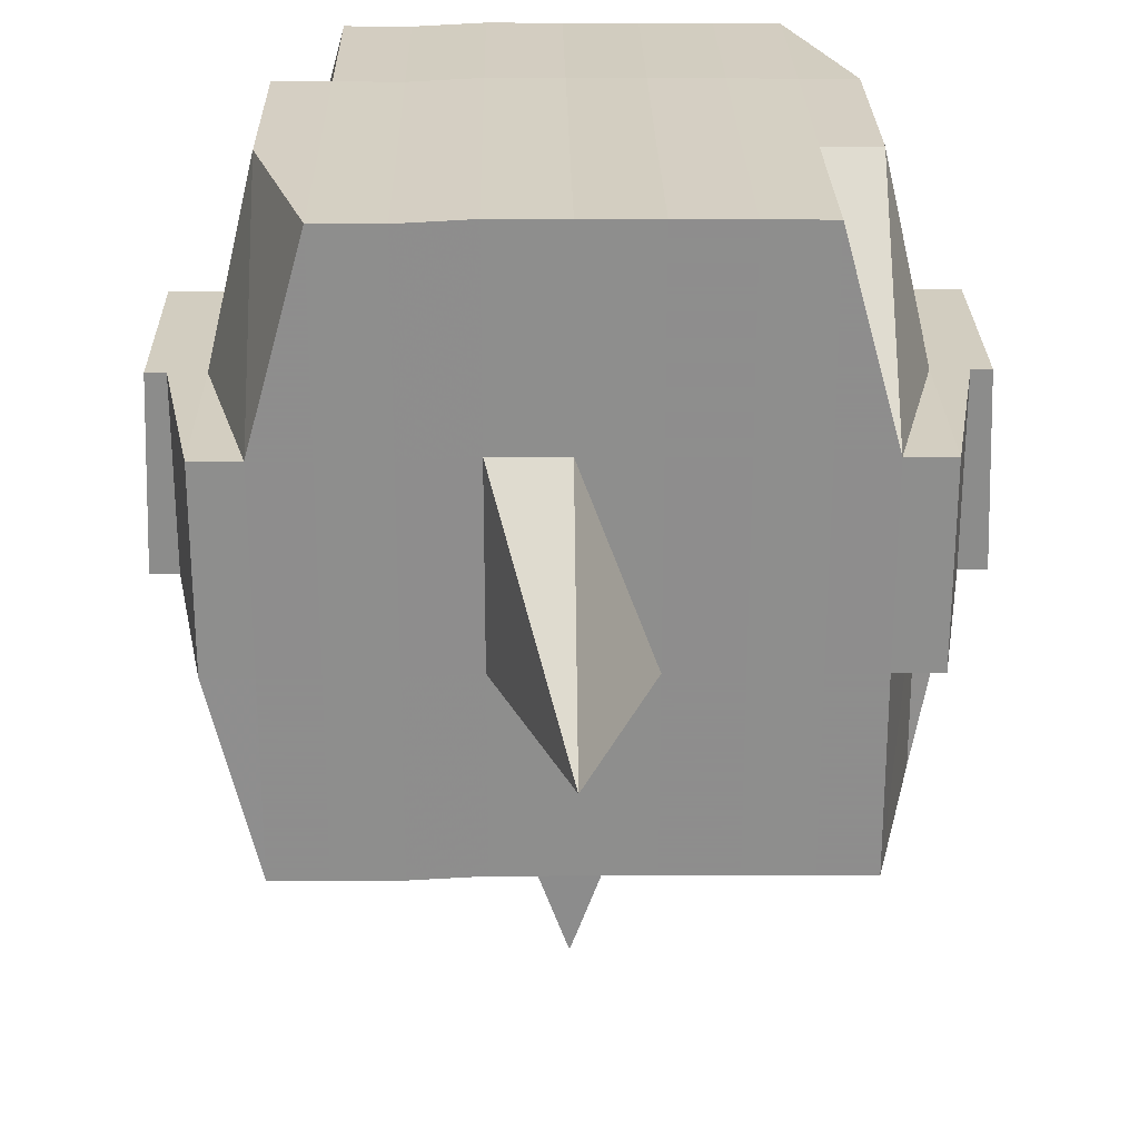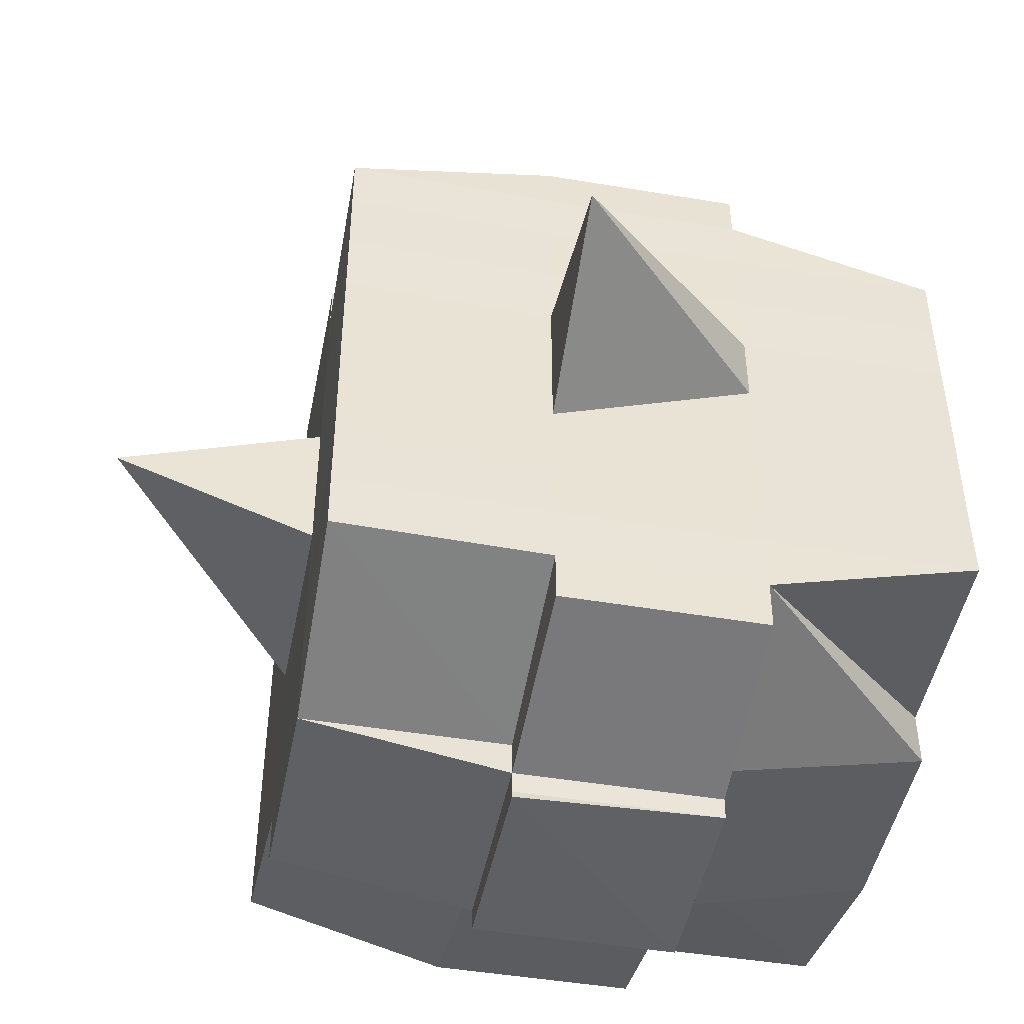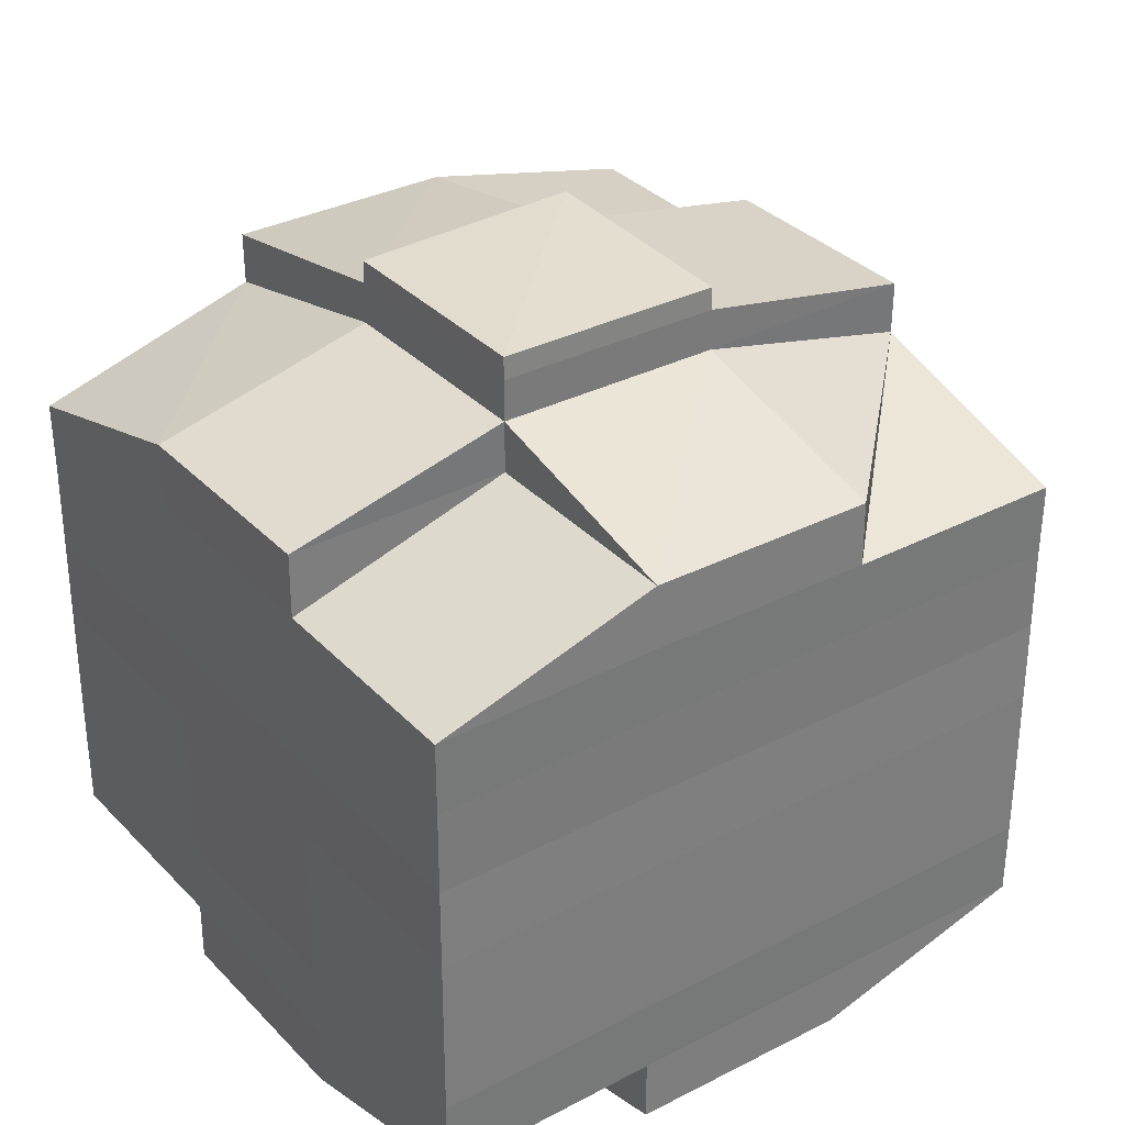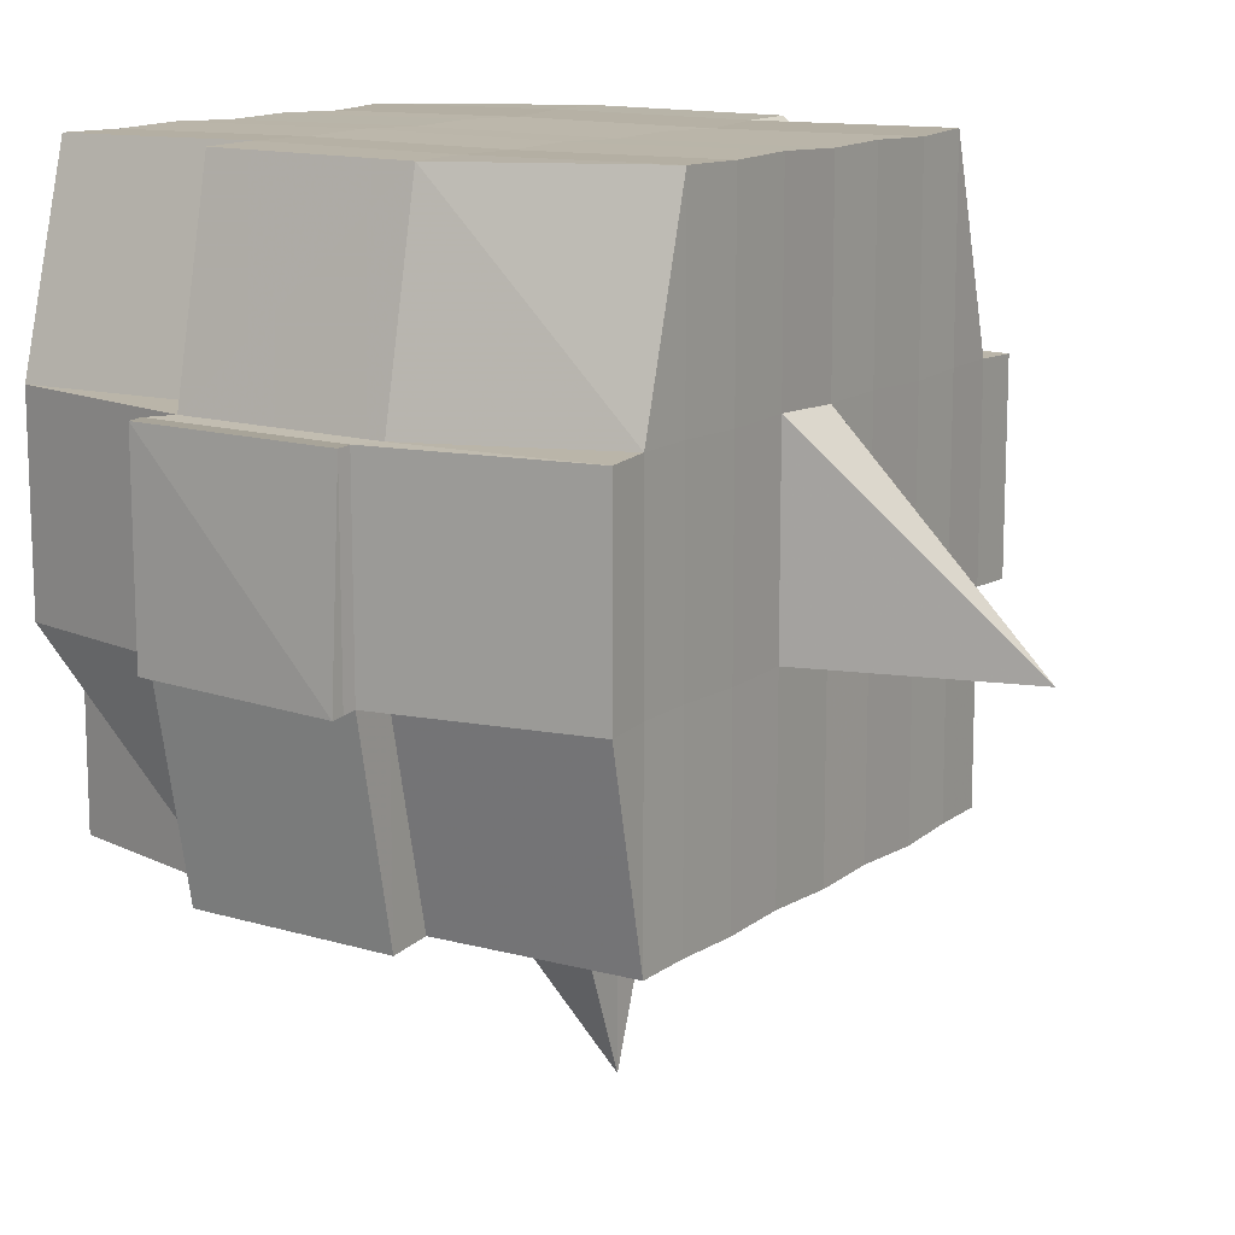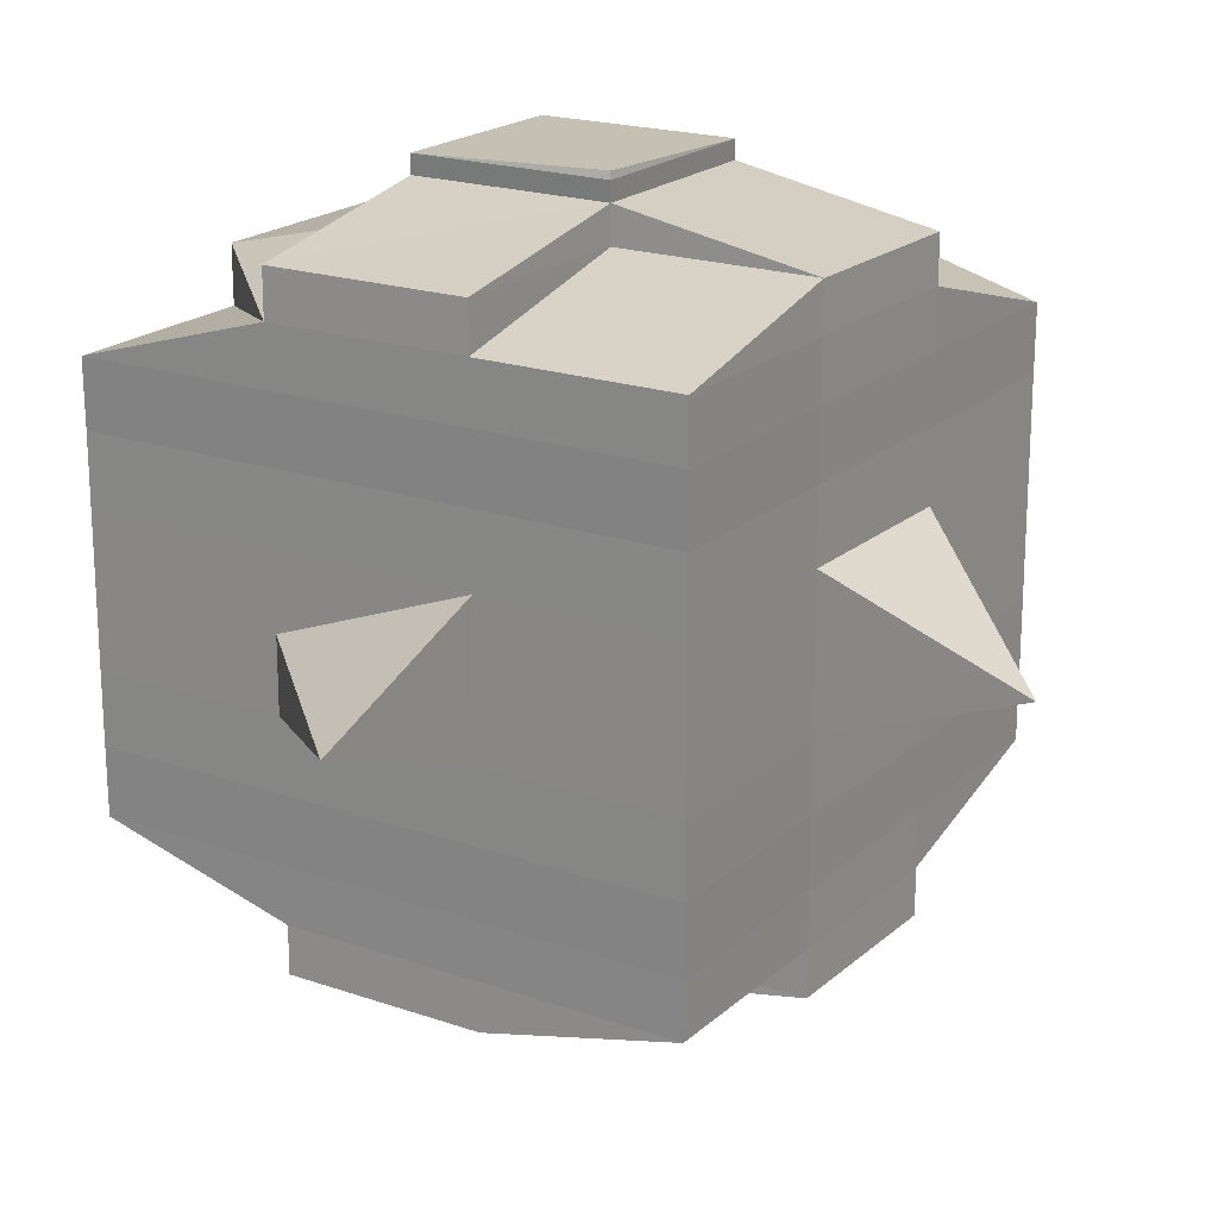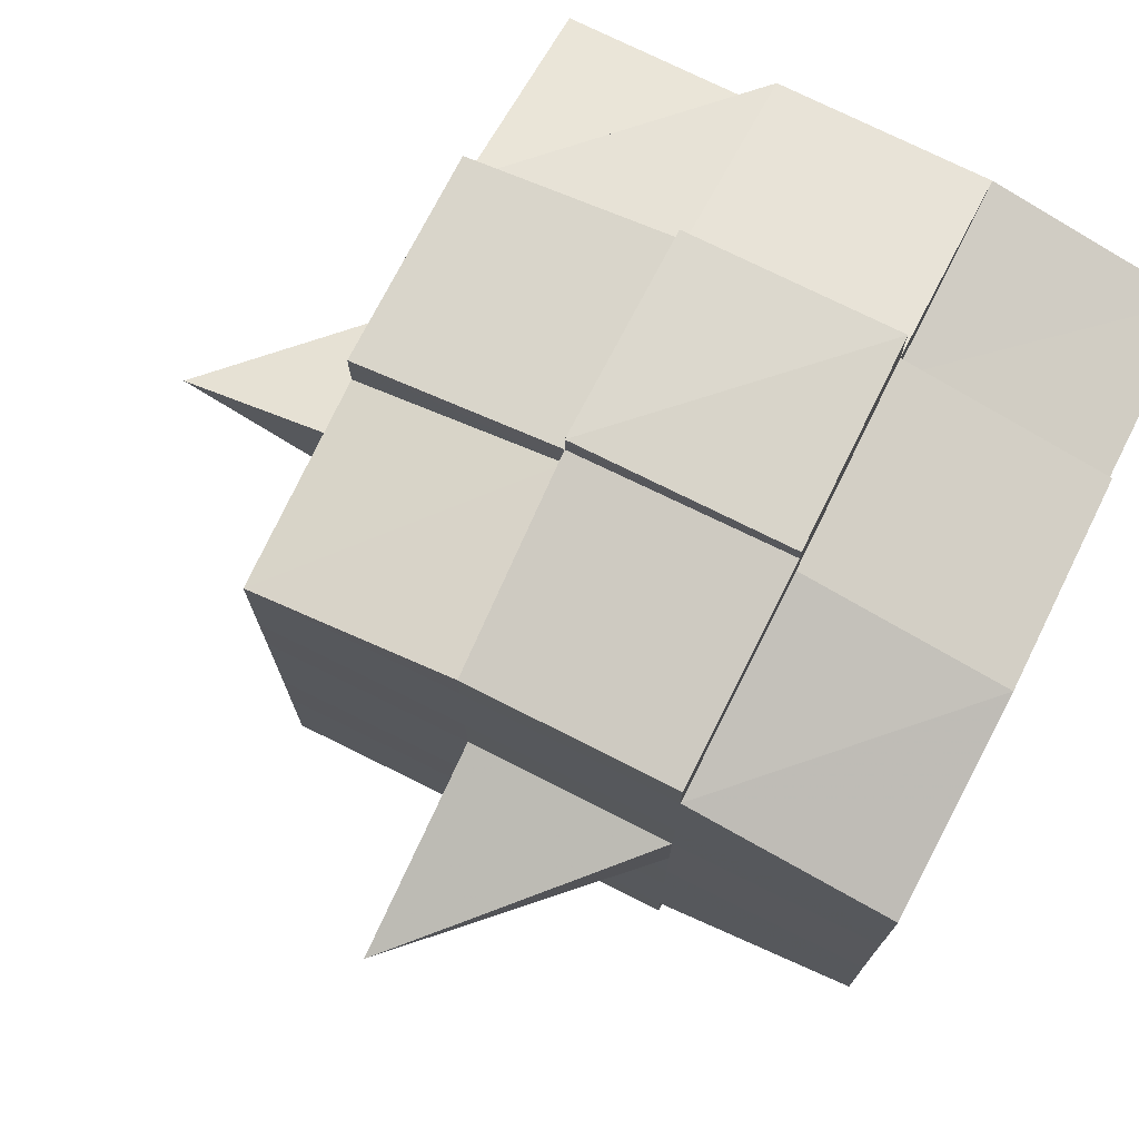
<metadata>
{"format":"obj","ext":"obj","renderer":"f3d","projection":"perspective","resolution":1024,"background":"white","views":[{"elev":25.3,"azim":-91.0,"up":"+Y"},{"elev":-47.5,"azim":-10.8,"up":"+Z"},{"elev":33.1,"azim":144.3,"up":"+Z"},{"elev":13.1,"azim":-146.9,"up":"+Y"},{"elev":19.8,"azim":-57.2,"up":"+Z"},{"elev":74.9,"azim":26.4,"up":"+Z"}]}
</metadata>
<code>
o 836
v 2205 1876 11.55
v 2205 1876 11.55
v 2205 1876 11.55
v 2205 1876 11.55
v 2205 1876 11.55
v 2205 1876 11.55
v 2205 1876 11.55
v 2205 1876 11.55
v 2205 1876 11.55
v 2205 1876 11.55
v 2205 1876 11.55
v 2205 1876 11.55
v 2205 1876 11.55
v 2205 1876 11.56
v 2205 1876 11.55
v 2205 1876 11.55
v 2205 1876 11.55
v 2205 1876 11.56
v 2205 1876 11.55
v 2205 1876 11.56
v 2205 1876 11.56
v 2205 1876 11.55
v 2205 1876 11.56
v 2205 1876 11.56
v 2205 1876 11.56
v 2205 1876 11.56
v 2205 1876 11.56
v 2205 1876 11.56
v 2205 1876 11.56
v 2205 1876 11.56
v 2205 1876 11.56
v 2205 1876 11.57
v 2205 1876 11.56
v 2205 1876 11.57
v 2205 1876 11.57
v 2205 1876 11.57
v 2205 1876 11.57
v 2205 1876 11.57
v 2205 1876 11.57
v 2205 1876 11.57
v 2205 1876 11.57
v 2205 1876 11.57
v 2205 1876 11.57
v 2205 1876 11.57
v 2205 1876 11.57
v 2205 1876 11.57
v 2205 1876 11.56
v 2205 1876 11.57
v 2205 1876 11.56
v 2205 1876 11.56
v 2205 1876 11.57
v 2205 1876 11.56
v 2205 1876 11.57
v 2205 1876 11.57
v 2205 1876 11.57
v 2205 1876 11.57
v 2205 1876 11.57
v 2205 1876 11.57
v 2205 1876 11.57
v 2205 1876 11.57
v 2205 1876 11.57
v 2205 1876 11.57
v 2205 1876 11.57
v 2205 1876 11.58
v 2205 1876 11.58
v 2205 1876 11.58
v 2205 1876 11.58
v 2205 1876 11.58
v 2205 1876 11.58
v 2205 1876 11.58
v 2205 1876 11.57
v 2205 1876 11.58
v 2205 1876 11.58
v 2205 1876 11.58
v 2205 1876 11.58
v 2205 1876 11.58
v 2205 1876 11.58
v 2205 1876 11.58
v 2205 1876 11.58
v 2205 1876 11.58
v 2205 1876 11.59
v 2205 1876 11.58
v 2205 1876 11.59
v 2205 1876 11.59
v 2205 1876 11.59
v 2205 1876 11.59
v 2205 1876 11.59
v 2205 1876 11.59
v 2205 1876 11.59
v 2205 1876 11.58
v 2205 1876 11.59
v 2205 1876 11.59
v 2205 1876 11.59
v 2205 1876 11.59
v 2205 1876 11.59
v 2205 1876 11.59
v 2205 1876 11.59
v 2205 1876 11.59
v 2205 1876 11.59
v 2205 1876 11.59
v 2205 1876 11.59
v 2205 1876 11.59
v 2205 1876 11.59
v 2205 1876 11.59
v 2205 1876 11.59
v 2205 1876 11.59
v 2205 1876 11.59
v 2205 1876 11.58
v 2205 1876 11.59
v 2205 1876 11.59
v 2205 1876 11.59
v 2205 1876 11.59
v 2205 1876 11.59
v 2205 1876 11.59
v 2205 1876 11.59
v 2205 1876 11.59
v 2205 1876 11.59
v 2205 1876 11.58
v 2205 1876 11.59
v 2205 1876 11.58
v 2205 1876 11.58
v 2205 1876 11.58
v 2205 1876 11.58
v 2205 1876 11.58
v 2205 1876 11.58
v 2205 1876 11.58
v 2205 1876 11.58
v 2205 1876 11.58
v 2205 1876 11.58
v 2205 1876 11.57
v 2205 1876 11.58
v 2205 1876 11.58
v 2205 1876 11.58
v 2205 1876 11.58
v 2205 1876 11.57
v 2205 1876 11.57
v 2205 1876 11.57
v 2205 1876 11.57
v 2205 1876 11.57
v 2205 1876 11.57
v 2205 1876 11.57
v 2205 1876 11.57
v 2205 1876 11.57
v 2205 1876 11.57
v 2205 1876 11.57
v 2205 1876 11.56
v 2205 1876 11.57
v 2205 1876 11.57
v 2205 1876 11.57
v 2205 1876 11.56
v 2205 1876 11.56
v 2205 1876 11.56
v 2205 1876 11.56
v 2205 1876 11.56
v 2205 1876 11.56
v 2205 1876 11.55
v 2205 1876 11.56
v 2205 1876 11.56
v 2205 1876 11.56
v 2205 1876 11.56
v 2205 1876 11.56
v 2205 1876 11.56
v 2205 1876 11.56
v 2205 1876 11.56
v 2205 1876 11.56
v 2205 1876 11.56
v 2205 1876 11.56
v 2205 1876 11.56
v 2205 1876 11.56
v 2205 1876 11.56
v 2205 1876 11.55
v 2205 1876 11.56
v 2205 1876 11.55
v 2205 1876 11.55
v 2205 1876 11.55
v 2205 1876 11.55
v 2205 1876 11.55
v 2205 1876 11.55
v 2205 1876 11.55
v 2205 1876 11.55
v 2205 1876 11.55
v 2205 1876 11.56
v 2205 1876 11.55
v 2205 1876 11.55
v 2205 1876 11.55
v 2205 1876 11.55
v 2205 1876 11.55
v 2205 1876 11.55
v 2205 1876 11.55
v 2205 1876 11.55
v 2205 1876 11.56
v 2205 1876 11.55
v 2205 1876 11.56
v 2205 1876 11.55
v 2205 1876 11.55
v 2205 1876 11.55
v 2205 1876 11.55
v 2205 1876 11.56
v 2205 1876 11.56
v 2205 1876 11.56
v 2205 1876 11.56
v 2205 1876 11.56
v 2205 1876 11.56
v 2205 1876 11.56
v 2205 1876 11.56
v 2205 1876 11.56
v 2205 1876 11.56
v 2205 1876 11.56
v 2205 1876 11.56
v 2205 1876 11.57
v 2205 1876 11.56
v 2205 1876 11.56
v 2205 1876 11.56
v 2205 1876 11.57
v 2205 1876 11.57
v 2205 1876 11.57
v 2205 1876 11.57
v 2205 1876 11.56
v 2205 1876 11.57
v 2205 1876 11.57
v 2205 1876 11.57
v 2205 1876 11.57
v 2205 1876 11.57
v 2205 1876 11.57
v 2205 1876 11.58
v 2205 1876 11.57
v 2205 1876 11.57
v 2205 1876 11.57
v 2205 1876 11.58
v 2205 1876 11.58
v 2205 1876 11.58
v 2205 1876 11.58
v 2205 1876 11.57
v 2205 1876 11.58
v 2205 1876 11.58
v 2205 1876 11.58
v 2205 1876 11.58
v 2205 1876 11.58
v 2205 1876 11.58
v 2205 1876 11.58
v 2205 1876 11.58
v 2205 1876 11.59
v 2205 1876 11.58
v 2205 1876 11.58
v 2205 1876 11.58
v 2205 1876 11.58
v 2205 1876 11.58
v 2205 1876 11.58
v 2205 1876 11.59
v 2205 1876 11.58
v 2205 1876 11.58
v 2205 1876 11.58
v 2205 1876 11.58
v 2205 1876 11.58
v 2205 1876 11.58
v 2205 1876 11.59
v 2205 1876 11.59
v 2205 1876 11.59
v 2205 1876 11.59
v 2205 1876 11.59
v 2205 1876 11.59
v 2205 1876 11.59
v 2205 1876 11.58
v 2205 1876 11.59
v 2205 1876 11.58
v 2205 1876 11.58
v 2205 1876 11.58
v 2205 1876 11.59
v 2205 1876 11.58
v 2205 1876 11.58
v 2205 1876 11.58
v 2205 1876 11.58
v 2205 1876 11.57
v 2205 1876 11.57
v 2205 1876 11.57
v 2205 1876 11.57
v 2205 1876 11.57
v 2205 1876 11.57
v 2205 1876 11.58
v 2205 1876 11.58
v 2205 1876 11.57
v 2205 1876 11.57
v 2205 1876 11.57
v 2205 1876 11.57
v 2205 1876 11.57
v 2205 1876 11.57
v 2205 1876 11.57
v 2205 1876 11.57
v 2205 1876 11.57
v 2205 1876 11.57
v 2205 1876 11.56
v 2205 1876 11.56
v 2205 1876 11.56
v 2205 1876 11.56
v 2205 1876 11.56
v 2205 1876 11.56
v 2205 1876 11.56
v 2205 1876 11.55
v 2205 1876 11.55
v 2205 1876 11.55
v 2205 1876 11.55
v 2205 1876 11.55
v 2205 1876 11.55
v 2205 1876 11.55
v 2205 1876 11.56
v 2205 1876 11.56
v 2205 1876 11.56
v 2205 1876 11.56
v 2205 1876 11.56
v 2205 1876 11.56
v 2205 1876 11.56
v 2205 1876 11.56
v 2205 1876 11.55
v 2205 1876 11.55
v 2205 1876 11.55
v 2205 1876 11.55
v 2205 1876 11.55
v 2205 1876 11.55
v 2205 1876 11.55
v 2205 1876 11.57
v 2205 1876 11.57
v 2205 1876 11.57
v 2205 1876 11.57
v 2205 1876 11.57
v 2205 1876 11.57
v 2205 1876 11.57
v 2205 1876 11.57
v 2205 1876 11.57
v 2205 1876 11.57
v 2205 1876 11.58
v 2205 1876 11.58
v 2205 1876 11.58
v 2205 1876 11.59
v 2205 1876 11.59
v 2205 1876 11.58
v 2205 1876 11.59
v 2205 1876 11.59
v 2205 1876 11.59
v 2205 1876 11.59
v 2205 1876 11.59
f 1 2 3
f 4 5 3
f 6 7 1
f 8 9 5
f 10 11 9
f 12 13 8
f 13 14 15
f 16 12 17
f 10 18 19
f 18 20 11
f 21 18 22
f 23 24 18
f 24 25 26
f 27 26 18
f 18 26 28
f 26 29 28
f 29 30 28
f 26 31 29
f 25 32 31
f 33 31 26
f 32 34 35
f 34 36 37
f 38 35 31
f 39 40 38
f 40 41 42
f 42 43 44
f 45 46 43
f 31 35 47
f 31 47 29
f 29 47 30
f 35 48 47
f 47 49 50
f 48 51 49
f 47 48 52
f 53 54 48
f 54 55 56
f 56 57 51
f 58 56 48
f 48 56 59
f 60 61 57
f 56 60 62
f 63 60 56
f 36 64 63
f 63 65 60
f 64 66 65
f 67 65 63
f 66 68 69
f 65 70 60
f 60 70 71
f 65 69 70
f 72 69 65
f 70 73 61
f 69 74 70
f 74 75 73
f 70 74 76
f 74 77 75
f 69 78 74
f 79 78 69
f 78 80 74
f 79 81 82
f 83 84 77
f 85 86 81
f 87 86 88
f 89 88 90
f 91 92 84
f 93 94 92
f 95 96 91
f 97 98 94
f 96 98 99
f 100 99 101
f 102 95 103
f 104 97 105
f 106 104 107
f 108 106 80
f 105 109 110
f 111 112 109
f 113 111 114
f 115 113 116
f 116 105 117
f 116 110 118
f 119 116 120
f 80 116 121
f 121 116 122
f 80 121 123
f 121 122 124
f 123 121 124
f 124 118 125
f 124 125 126
f 127 128 123
f 123 124 129
f 129 126 130
f 129 124 131
f 132 123 129
f 133 123 132
f 134 127 132
f 132 129 135
f 135 130 136
f 135 129 137
f 138 132 135
f 76 132 138
f 139 134 138
f 138 135 140
f 140 136 141
f 140 135 142
f 143 138 140
f 71 138 143
f 144 139 143
f 143 140 145
f 145 141 146
f 145 140 147
f 148 143 145
f 62 143 148
f 149 144 148
f 148 145 150
f 150 146 151
f 150 145 152
f 153 151 154
f 155 154 156
f 157 158 156
f 159 160 158
f 161 162 155
f 163 150 162
f 164 150 163
f 164 148 150
f 59 148 164
f 165 164 163
f 52 164 165
f 166 149 164
f 167 166 165
f 165 168 169
f 170 169 171
f 170 165 172
f 30 165 170
f 28 30 170
f 28 170 173
f 173 171 174
f 173 170 175
f 176 174 177
f 176 173 178
f 179 173 180
f 181 182 173
f 178 183 184
f 185 186 176
f 187 185 188
f 189 190 183
f 189 191 190
f 192 193 189
f 7 192 194
f 175 189 194
f 194 195 2
f 196 197 195
f 198 199 197
f 200 198 189
f 201 200 189
f 201 202 200
f 200 203 198
f 202 203 200
f 204 202 205
f 203 206 191
f 207 208 202
f 202 209 203
f 152 209 202
f 208 210 209
f 209 211 203
f 203 211 212
f 211 213 206
f 209 214 211
f 147 214 209
f 210 215 214
f 214 216 211
f 216 217 213
f 211 216 218
f 214 219 216
f 142 219 214
f 215 220 219
f 219 221 216
f 221 222 217
f 216 221 223
f 219 224 221
f 137 224 219
f 220 225 224
f 224 226 221
f 226 227 222
f 221 226 228
f 224 229 226
f 225 230 229
f 131 229 224
f 229 231 226
f 231 232 227
f 226 231 233
f 229 234 231
f 235 234 229
f 234 236 231
f 236 237 232
f 231 236 238
f 235 239 240
f 241 242 239
f 243 242 244
f 245 244 246
f 247 248 236
f 248 249 250
f 251 250 236
f 236 250 252
f 250 253 252
f 252 253 254
f 252 254 255
f 250 256 253
f 117 256 250
f 249 257 256
f 257 258 259
f 114 259 256
f 258 260 261
f 256 261 262
f 256 262 263
f 259 101 264
f 265 264 266
f 265 266 267
f 268 103 265
f 269 102 265
f 270 267 271
f 270 265 72
f 253 265 270
f 254 253 270
f 254 270 272
f 272 270 67
f 272 271 273
f 255 254 272
f 255 272 274
f 274 272 45
f 274 273 275
f 276 275 277
f 278 255 274
f 238 255 278
f 279 280 255
f 281 279 278
f 278 282 283
f 284 283 285
f 233 278 284
f 284 278 286
f 287 281 284
f 228 284 288
f 289 287 288
f 288 284 290
f 290 277 291
f 288 290 292
f 292 290 33
f 292 291 293
f 294 288 292
f 223 288 294
f 295 289 294
f 294 292 296
f 296 292 27
f 296 293 297
f 298 297 299
f 300 299 301
f 302 303 301
f 304 305 303
f 306 307 300
f 308 296 307
f 309 296 308
f 198 309 308
f 309 294 296
f 218 294 309
f 310 309 311
f 312 295 309
f 313 314 315
f 314 316 317
f 313 318 319
f 320 321 322
f 323 324 321
f 325 326 327
f 328 329 326
f 330 331 332
f 333 334 335
f 336 337 338
f 338 339 340

</code>
